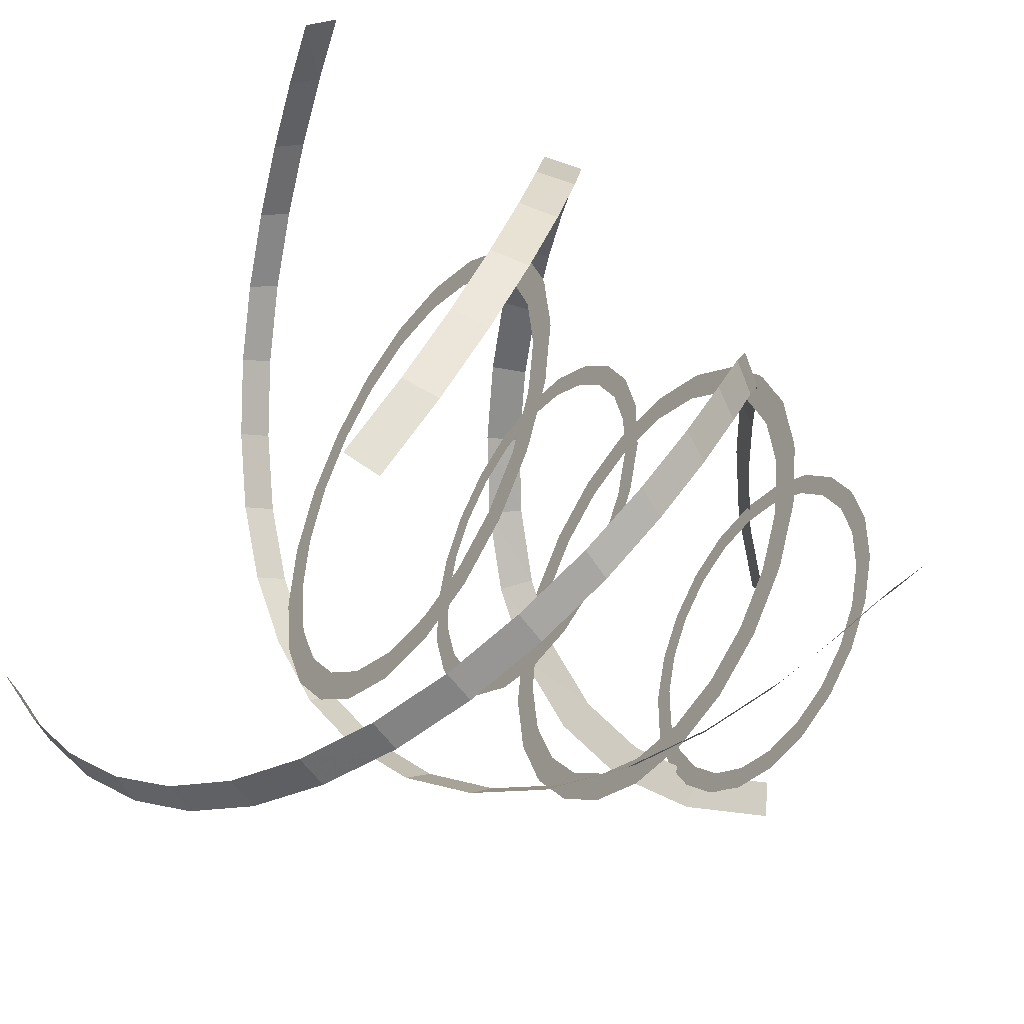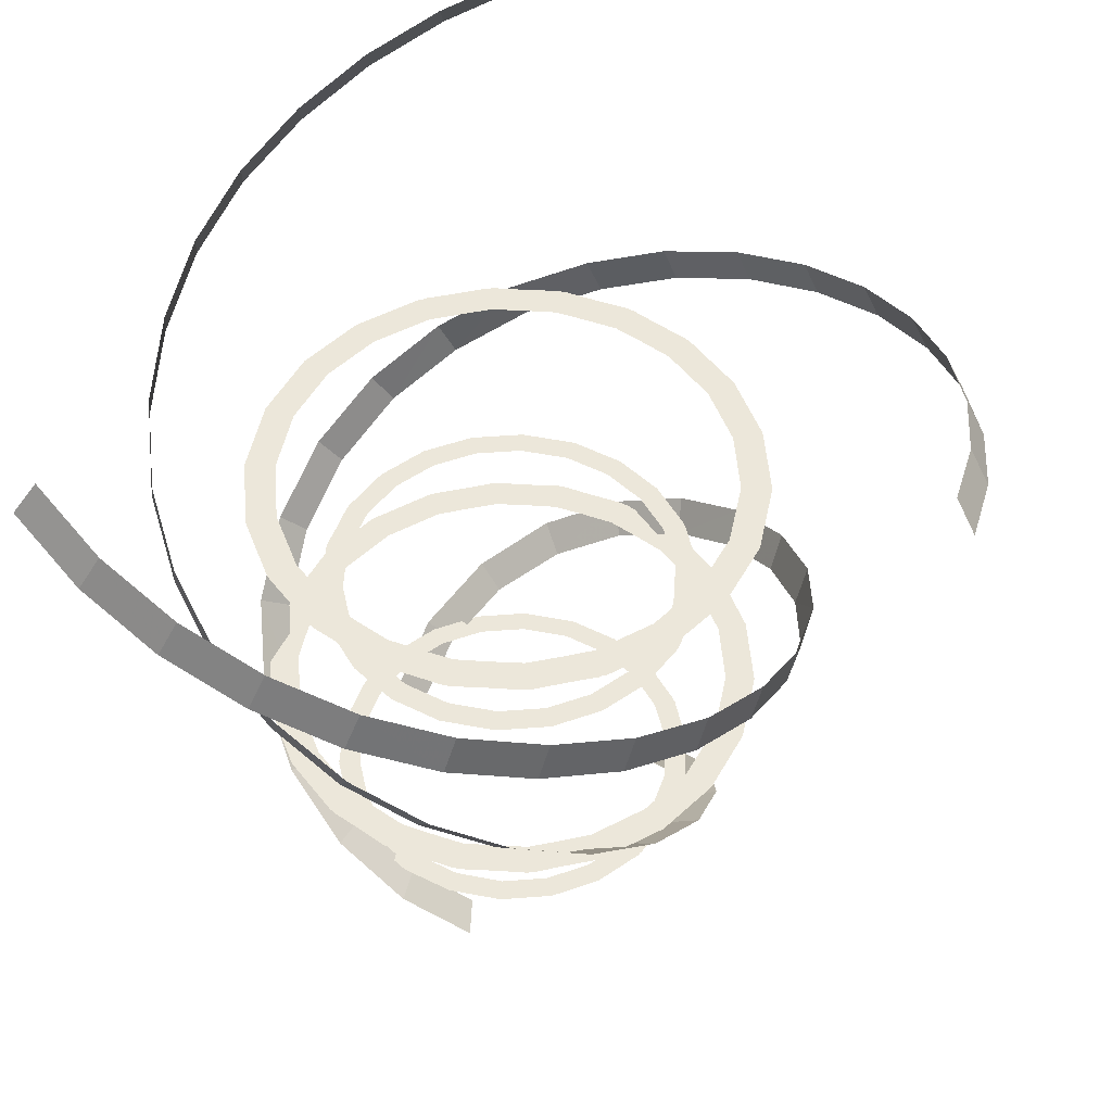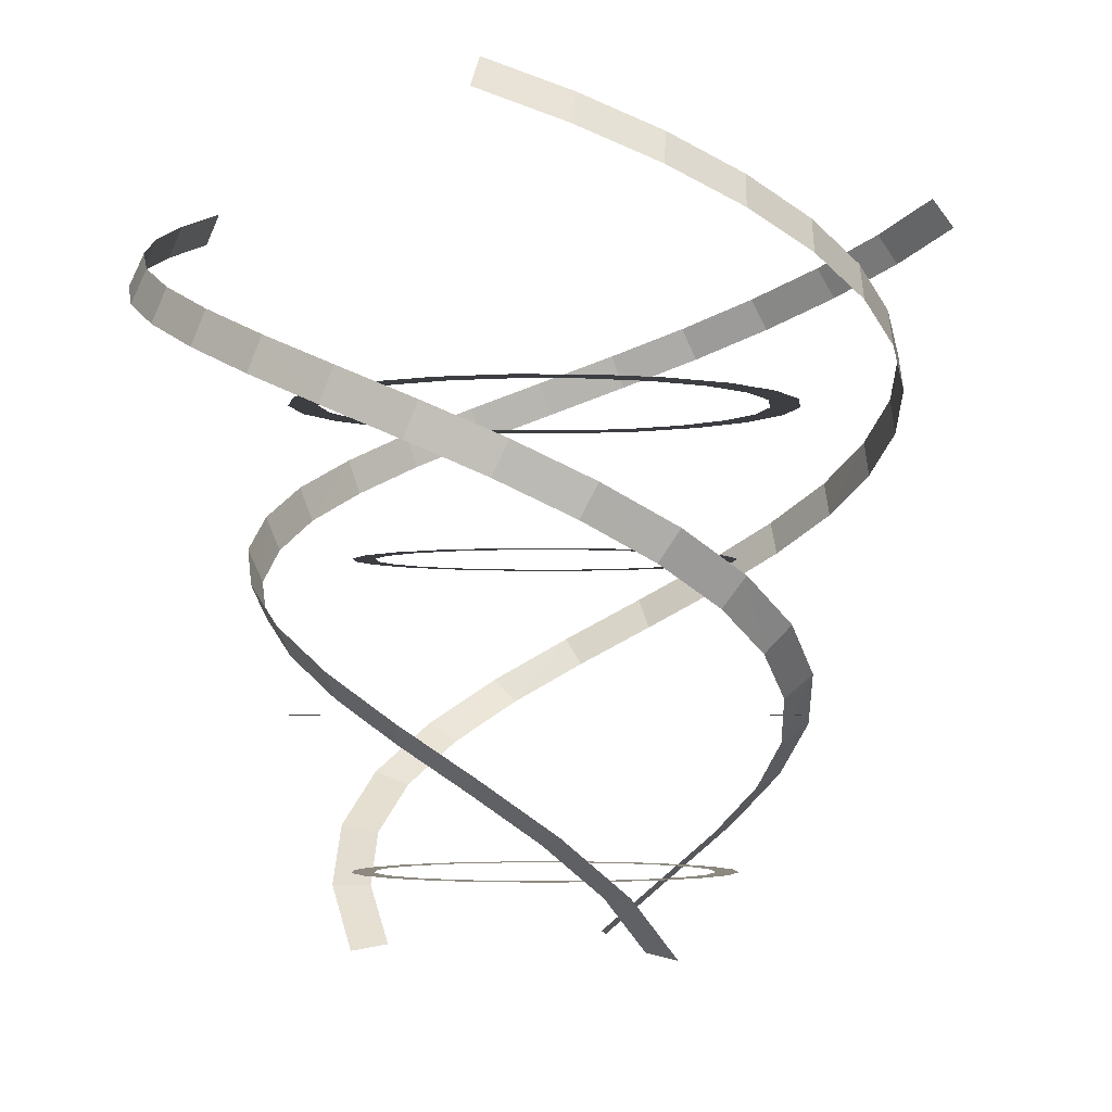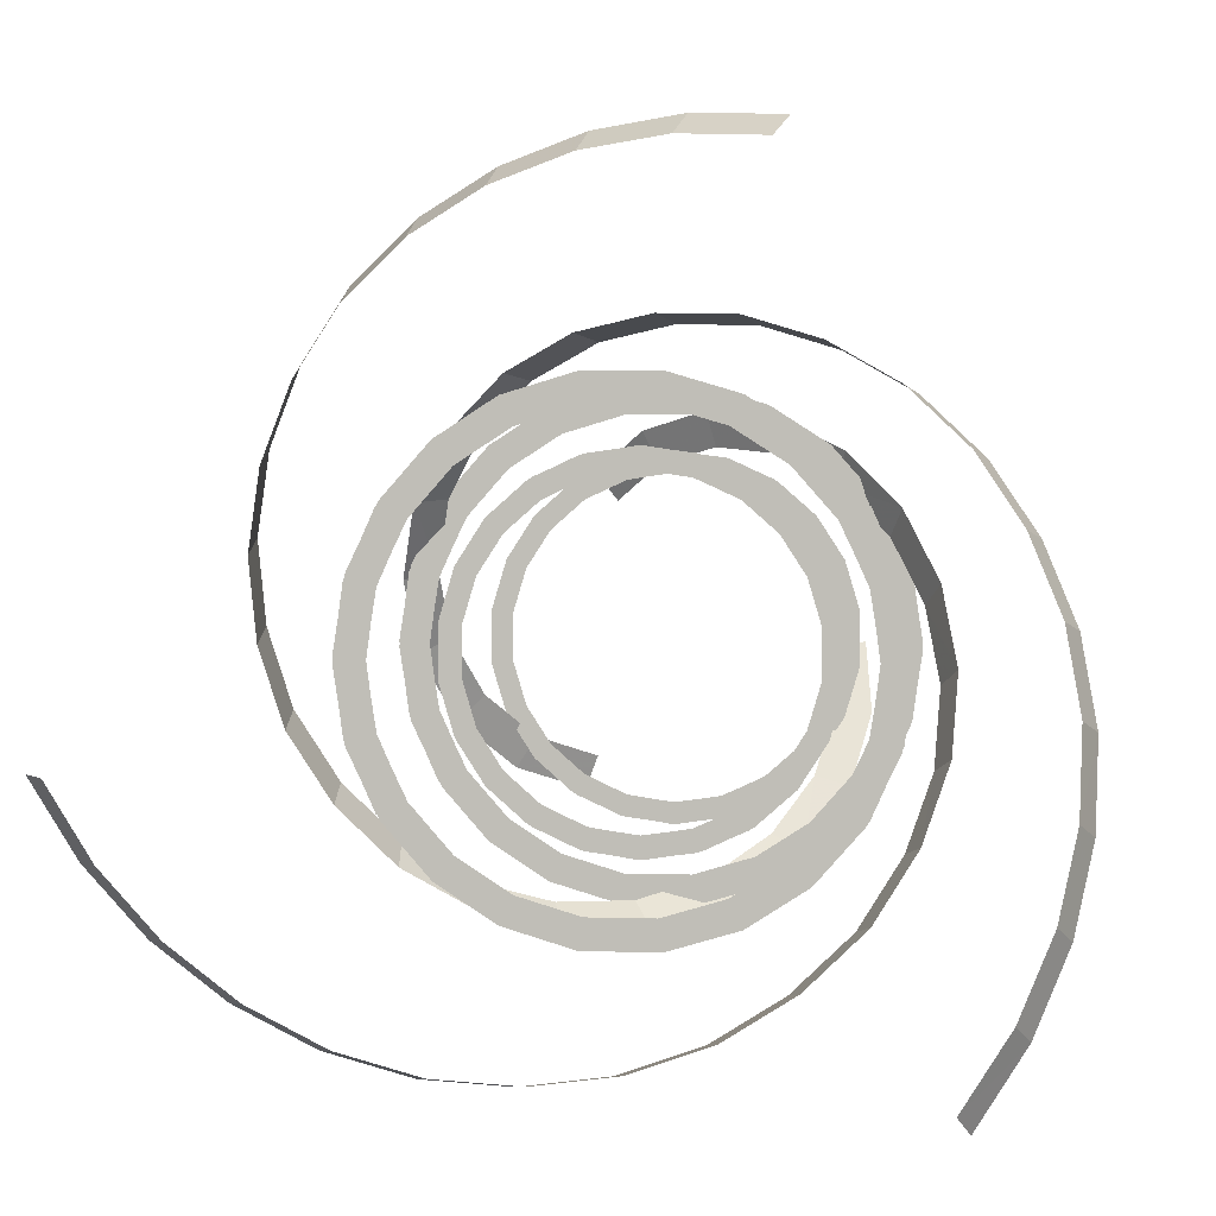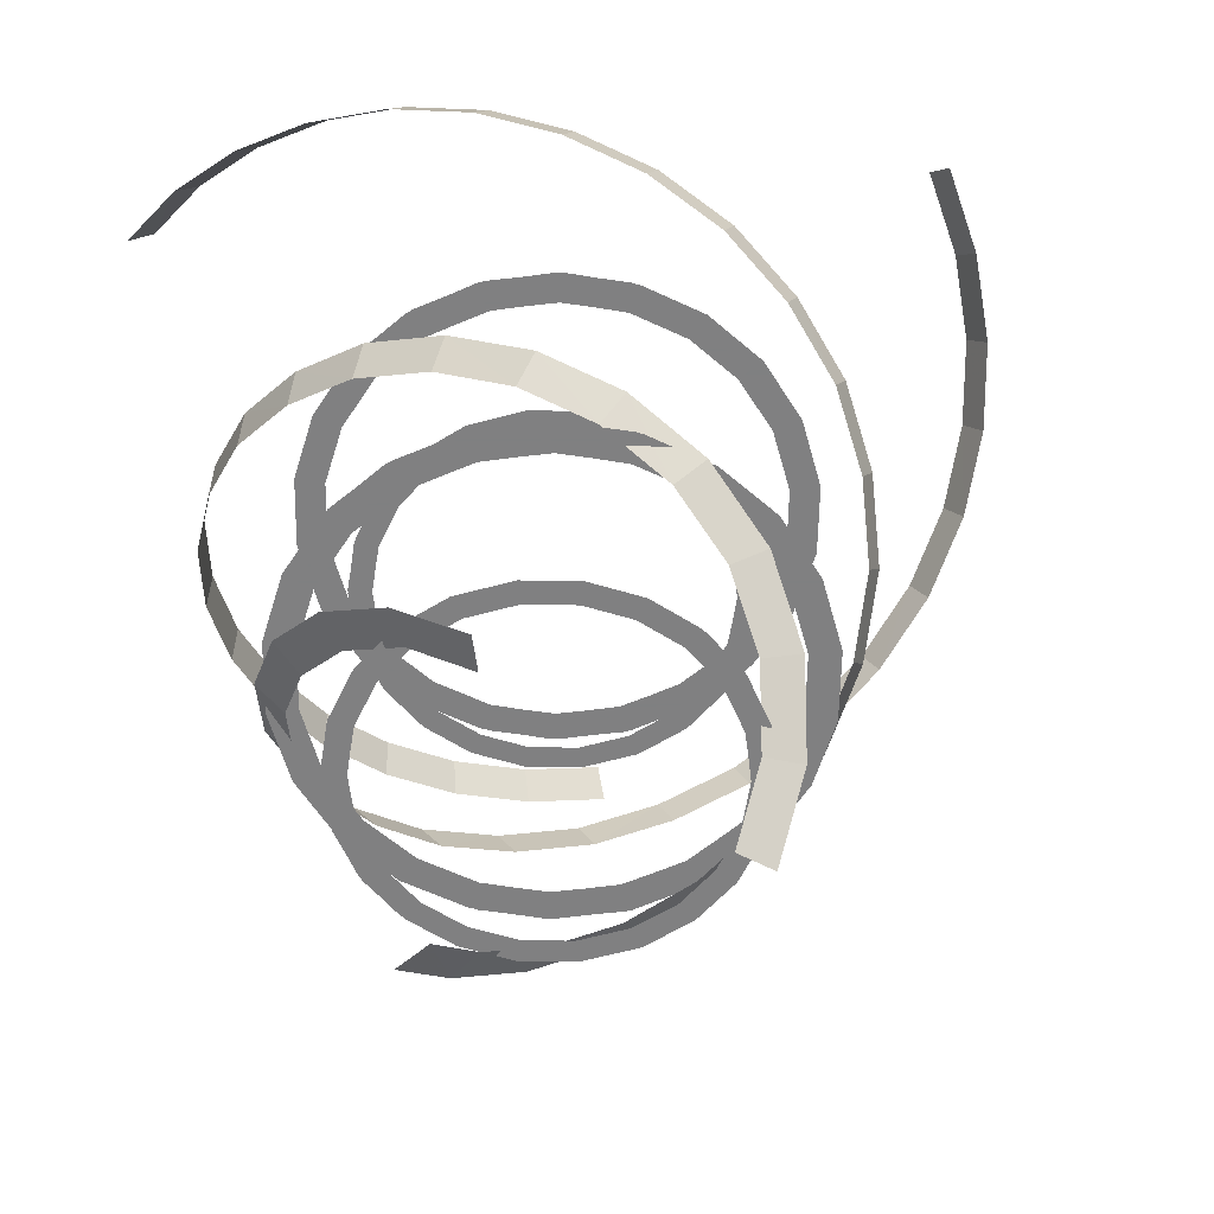
<metadata>
{"format":"obj","ext":"obj","renderer":"f3d","projection":"perspective","resolution":1024,"background":"white","views":[{"elev":-42.9,"azim":56.0,"up":"+Y"},{"elev":51.0,"azim":101.9,"up":"+Z"},{"elev":-3.5,"azim":47.5,"up":"+Z"},{"elev":2.1,"azim":7.1,"up":"+Y"},{"elev":-60.0,"azim":105.6,"up":"+Z"}]}
</metadata>
<code>
g Plane03
v 28.16 -17.7 70
v 24.85 -15.61 70
v 31.97 -9.189 70
v 28.21 -8.108 70
v 33.26 0.3798 70
v 29.35 0.3358 70
v 31.76 9.883 70
v 28.03 8.72 70
v 27.77 18.29 70
v 24.51 16.14 70
v 21.69 25.2 70
v 19.14 22.24 70
v 13.93 30.21 70
v 12.29 26.65 70
v 4.876 32.9 70
v 4.306 29.03 70
v -4.876 32.9 70
v -4.306 29.03 70
v -13.93 30.21 70
v -12.29 26.65 70
v -21.69 25.2 70
v -19.14 22.24 70
v -27.77 18.29 70
v -24.51 16.14 70
v -31.76 9.883 70
v -28.03 8.72 70
v -33.26 0.3798 70
v -29.35 0.3358 70
v -31.97 -9.189 70
v -28.21 -8.108 70
v -28.16 -17.7 70
v -24.85 -15.61 70
f 1 2 3
f 4 3 2
f 3 4 5
f 6 5 4
f 5 6 7
f 8 7 6
f 7 8 9
f 10 9 8
f 9 10 11
f 12 11 10
f 11 12 13
f 14 13 12
f 13 14 15
f 16 15 14
f 15 16 17
f 18 17 16
f 17 18 19
f 20 19 18
f 19 20 21
f 22 21 20
f 21 22 23
f 24 23 22
f 23 24 25
f 26 25 24
f 25 26 27
f 28 27 26
f 27 28 29
f 30 29 28
f 29 30 31
f 32 31 30
g Plane04
v -28.16 17.7 70
v -24.85 15.61 70
v -31.97 9.189 70
v -28.21 8.108 70
v -33.26 -0.3798 70
v -29.35 -0.3358 70
v -31.76 -9.883 70
v -28.03 -8.72 70
v -27.77 -18.29 70
v -24.51 -16.14 70
v -21.69 -25.2 70
v -19.14 -22.24 70
v -13.93 -30.21 70
v -12.29 -26.65 70
v -4.876 -32.9 70
v -4.306 -29.03 70
v 4.876 -32.9 70
v 4.306 -29.03 70
v 13.93 -30.21 70
v 12.29 -26.65 70
v 21.69 -25.2 70
v 19.14 -22.24 70
v 27.77 -18.29 70
v 24.51 -16.14 70
v 31.76 -9.883 70
v 28.03 -8.72 70
v 33.26 -0.3798 70
v 29.35 -0.3359 70
v 31.97 9.189 70
v 28.21 8.108 70
v 28.16 17.7 70
v 24.85 15.61 70
f 33 34 35
f 36 35 34
f 35 36 37
f 38 37 36
f 37 38 39
f 40 39 38
f 39 40 41
f 42 41 40
f 41 42 43
f 44 43 42
f 43 44 45
f 46 45 44
f 45 46 47
f 48 47 46
f 47 48 49
f 50 49 48
f 49 50 51
f 52 51 50
f 51 52 53
f 54 53 52
f 53 54 55
f 56 55 54
f 55 56 57
f 58 57 56
f 57 58 59
f 60 59 58
f 59 60 61
f 62 61 60
f 61 62 63
f 64 63 62
g Plane05
v 13.22 21.03 50
v 11.66 18.56 50
v 6.864 23.88 50
v 6.057 21.07 50
v -0.2837 24.84 50
v -0.2509 21.92 50
v -7.383 23.73 50
v -6.514 20.94 50
v -13.67 20.75 50
v -12.06 18.31 50
v -18.83 16.21 50
v -16.61 14.3 50
v -22.57 10.4 50
v -19.91 9.178 50
v -24.58 3.643 50
v -21.69 3.217 50
v -24.58 -3.643 50
v -21.69 -3.217 50
v -22.57 -10.4 50
v -19.91 -9.178 50
v -18.83 -16.21 50
v -16.61 -14.3 50
v -13.67 -20.75 50
v -12.06 -18.31 50
v -7.383 -23.73 50
v -6.514 -20.94 50
v -0.2837 -24.84 50
v -0.2509 -21.92 50
v 6.864 -23.88 50
v 6.057 -21.07 50
v 13.22 -21.03 50
v 11.66 -18.56 50
f 65 66 67
f 68 67 66
f 67 68 69
f 70 69 68
f 69 70 71
f 72 71 70
f 71 72 73
f 74 73 72
f 73 74 75
f 76 75 74
f 75 76 77
f 78 77 76
f 77 78 79
f 80 79 78
f 79 80 81
f 82 81 80
f 81 82 83
f 84 83 82
f 83 84 85
f 86 85 84
f 85 86 87
f 88 87 86
f 87 88 89
f 90 89 88
f 89 90 91
f 92 91 90
f 91 92 93
f 94 93 92
f 93 94 95
f 96 95 94
g Plane06
v -13.22 -21.03 50
v -11.66 -18.56 50
v -6.864 -23.88 50
v -6.057 -21.07 50
v 0.2837 -24.85 50
v 0.2509 -21.92 50
v 7.383 -23.73 50
v 6.514 -20.94 50
v 13.67 -20.75 50
v 12.06 -18.31 50
v 18.83 -16.21 50
v 16.61 -14.3 50
v 22.57 -10.4 50
v 19.91 -9.178 50
v 24.58 -3.643 50
v 21.69 -3.217 50
v 24.58 3.643 50
v 21.69 3.217 50
v 22.57 10.4 50
v 19.91 9.178 50
v 18.83 16.21 50
v 16.61 14.3 50
v 13.67 20.75 50
v 12.06 18.31 50
v 7.383 23.73 50
v 6.514 20.94 50
v 0.2837 24.84 50
v 0.2509 21.92 50
v -6.864 23.88 50
v -6.057 21.07 50
v -13.22 21.03 50
v -11.66 18.56 50
f 97 98 99
f 100 99 98
f 99 100 101
f 102 101 100
f 101 102 103
f 104 103 102
f 103 104 105
f 106 105 104
f 105 106 107
f 108 107 106
f 107 108 109
f 110 109 108
f 109 110 111
f 112 111 110
f 111 112 113
f 114 113 112
f 113 114 115
f 116 115 114
f 115 116 117
f 118 117 116
f 117 118 119
f 120 119 118
f 119 120 121
f 122 121 120
f 121 122 123
f 124 123 122
f 123 124 125
f 126 125 124
f 125 126 127
f 128 127 126
g Plane07
v 28.16 -17.7 30
v 24.85 -15.61 30
v 31.97 -9.189 30
v 28.21 -8.108 30
v 33.26 0.3798 30
v 29.35 0.3358 30
v 31.76 9.883 30
v 28.03 8.72 30
v 27.77 18.29 30
v 24.51 16.14 30
v 21.69 25.2 30
v 19.14 22.24 30
v 13.93 30.21 30
v 12.29 26.65 30
v 4.876 32.9 30
v 4.306 29.03 30
v -4.876 32.9 30
v -4.306 29.03 30
v -13.93 30.21 30
v -12.29 26.65 30
v -21.69 25.2 30
v -19.14 22.24 30
v -27.77 18.29 30
v -24.51 16.14 30
v -31.76 9.883 30
v -28.03 8.72 30
v -33.26 0.3798 30
v -29.35 0.3358 30
v -31.97 -9.189 30
v -28.21 -8.108 30
v -28.16 -17.7 30
v -24.85 -15.61 30
f 129 130 131
f 132 131 130
f 131 132 133
f 134 133 132
f 133 134 135
f 136 135 134
f 135 136 137
f 138 137 136
f 137 138 139
f 140 139 138
f 139 140 141
f 142 141 140
f 141 142 143
f 144 143 142
f 143 144 145
f 146 145 144
f 145 146 147
f 148 147 146
f 147 148 149
f 150 149 148
f 149 150 151
f 152 151 150
f 151 152 153
f 154 153 152
f 153 154 155
f 156 155 154
f 155 156 157
f 158 157 156
f 157 158 159
f 160 159 158
g Plane08
v -28.16 17.7 30
v -24.85 15.61 30
v -31.97 9.189 30
v -28.21 8.108 30
v -33.26 -0.3798 30
v -29.35 -0.3358 30
v -31.76 -9.883 30
v -28.03 -8.72 30
v -27.77 -18.29 30
v -24.51 -16.14 30
v -21.69 -25.2 30
v -19.14 -22.24 30
v -13.93 -30.21 30
v -12.29 -26.65 30
v -4.876 -32.9 30
v -4.306 -29.03 30
v 4.876 -32.9 30
v 4.306 -29.03 30
v 13.93 -30.21 30
v 12.29 -26.65 30
v 21.69 -25.2 30
v 19.14 -22.24 30
v 27.77 -18.29 30
v 24.51 -16.14 30
v 31.76 -9.883 30
v 28.03 -8.72 30
v 33.26 -0.3798 30
v 29.35 -0.3359 30
v 31.97 9.189 30
v 28.21 8.108 30
v 28.16 17.7 30
v 24.85 15.61 30
f 161 162 163
f 164 163 162
f 163 164 165
f 166 165 164
f 165 166 167
f 168 167 166
f 167 168 169
f 170 169 168
f 169 170 171
f 172 171 170
f 171 172 173
f 174 173 172
f 173 174 175
f 176 175 174
f 175 176 177
f 178 177 176
f 177 178 179
f 180 179 178
f 179 180 181
f 182 181 180
f 181 182 183
f 184 183 182
f 183 184 185
f 186 185 184
f 185 186 187
f 188 187 186
f 187 188 189
f 190 189 188
f 189 190 191
f 192 191 190
g Plane09
v 13.22 21.03 10
v 11.66 18.56 10
v 6.864 23.88 10
v 6.057 21.07 10
v -0.2837 24.84 10
v -0.2509 21.92 10
v -7.383 23.73 10
v -6.514 20.94 10
v -13.67 20.75 10
v -12.06 18.31 10
v -18.83 16.21 10
v -16.61 14.3 10
v -22.57 10.4 10
v -19.91 9.178 10
v -24.58 3.643 10
v -21.69 3.217 10
v -24.58 -3.643 10
v -21.69 -3.217 10
v -22.57 -10.4 10
v -19.91 -9.178 10
v -18.83 -16.21 10
v -16.61 -14.3 10
v -13.67 -20.75 10
v -12.06 -18.31 10
v -7.383 -23.73 10
v -6.514 -20.94 10
v -0.2837 -24.84 10
v -0.2509 -21.92 10
v 6.864 -23.88 10
v 6.057 -21.07 10
v 13.22 -21.03 10
v 11.66 -18.56 10
f 193 194 195
f 196 195 194
f 195 196 197
f 198 197 196
f 197 198 199
f 200 199 198
f 199 200 201
f 202 201 200
f 201 202 203
f 204 203 202
f 203 204 205
f 206 205 204
f 205 206 207
f 208 207 206
f 207 208 209
f 210 209 208
f 209 210 211
f 212 211 210
f 211 212 213
f 214 213 212
f 213 214 215
f 216 215 214
f 215 216 217
f 218 217 216
f 217 218 219
f 220 219 218
f 219 220 221
f 222 221 220
f 221 222 223
f 224 223 222
g Plane10
v -13.22 -21.03 10
v -11.66 -18.56 10
v -6.864 -23.88 10
v -6.057 -21.07 10
v 0.2837 -24.85 10
v 0.2509 -21.92 10
v 7.383 -23.73 10
v 6.514 -20.94 10
v 13.67 -20.75 10
v 12.06 -18.31 10
v 18.83 -16.21 10
v 16.61 -14.3 10
v 22.57 -10.4 10
v 19.91 -9.178 10
v 24.58 -3.643 10
v 21.69 -3.217 10
v 24.58 3.643 10
v 21.69 3.217 10
v 22.57 10.4 10
v 19.91 9.178 10
v 18.83 16.21 10
v 16.61 14.3 10
v 13.67 20.75 10
v 12.06 18.31 10
v 7.383 23.73 10
v 6.514 20.94 10
v 0.2837 24.84 10
v 0.2509 21.92 10
v -6.864 23.88 10
v -6.057 21.07 10
v -13.22 21.03 10
v -11.66 18.56 10
f 225 226 227
f 228 227 226
f 227 228 229
f 230 229 228
f 229 230 231
f 232 231 230
f 231 232 233
f 234 233 232
f 233 234 235
f 236 235 234
f 235 236 237
f 238 237 236
f 237 238 239
f 240 239 238
f 239 240 241
f 242 241 240
f 241 242 243
f 244 243 242
f 243 244 245
f 246 245 244
f 245 246 247
f 248 247 246
f 247 248 249
f 250 249 248
f 249 250 251
f 252 251 250
f 251 252 253
f 254 253 252
f 253 254 255
f 256 255 254
g Plane01
v 24.96 -0.8143 0.1997
v 20.08 -1.586 0.9248
v 26.1 -9.799 8.059
v 21.11 -9.591 7.934
v 23.63 -18.97 15.44
v 18.89 -17.71 14.47
v 17.83 -26.91 22.38
v 13.7 -24.72 20.62
v 9.495 -32.56 28.92
v 6.214 -29.71 26.44
v -0.3615 -35.3 35.08
v -2.691 -32.13 31.99
v -10.68 -34.96 40.92
v -12.12 -31.8 37.32
v -20.56 -31.73 46.46
v -21.29 -28.81 42.47
v -29.13 -26 51.66
v -29.6 -23.26 47.51
v -35.97 -18.04 56.7
v -36.1 -15.67 52.31
v -40.75 -8.783 61.5
v -40.79 -6.571 57.02
v -42.96 1.505 66.13
v -42.94 3.49 61.54
v -42.92 12 70.59
v -42.9 13.93 65.98
v -40.43 22.2 74.89
v -40.4 24.16 70.29
v -35.77 31.64 79.05
v -35.69 33.68 74.48
v -29.3 39.98 83.1
v -29.15 42.12 78.58
v -21.27 46.71 86.99
v -20.83 49.08 82.61
v -11.93 51.67 90.81
v -11.28 54.16 86.52
v -1.822 54.8 94.53
v -0.8994 57.36 90.34
v 8.705 55.99 98.17
v 9.944 58.6 94.08
v 19.29 55.24 101.7
v 20.89 57.84 97.75
f 257 258 259
f 260 259 258
f 259 260 261
f 262 261 260
f 261 262 263
f 264 263 262
f 263 264 265
f 266 265 264
f 265 266 267
f 268 267 266
f 267 268 269
f 270 269 268
f 269 270 271
f 272 271 270
f 271 272 273
f 274 273 272
f 273 274 275
f 276 275 274
f 275 276 277
f 278 277 276
f 277 278 279
f 280 279 278
f 279 280 281
f 282 281 280
f 281 282 283
f 284 283 282
f 283 284 285
f 286 285 284
f 285 286 287
f 288 287 286
f 287 288 289
f 290 289 288
f 289 290 291
f 292 291 290
f 291 292 293
f 294 293 292
f 293 294 295
f 296 295 294
f 295 296 297
f 298 297 296
g Plane11
v -11.78 22.02 0.1997
v -8.665 18.18 0.9248
v -4.566 27.51 8.059
v -2.249 23.08 7.934
v 4.611 29.95 15.44
v 5.893 25.21 14.47
v 14.39 28.9 22.38
v 14.56 24.22 20.62
v 23.45 24.5 28.92
v 22.62 20.24 26.44
v 30.75 17.34 35.08
v 29.17 13.73 31.99
v 35.62 8.226 40.92
v 33.6 5.4 37.32
v 37.76 -1.942 46.46
v 35.6 -4.033 42.47
v 37.08 -12.23 51.66
v 34.94 -14 47.51
v 33.61 -22.13 56.7
v 31.62 -23.42 52.31
v 27.98 -30.9 61.5
v 26.08 -32.04 57.02
v 20.18 -37.96 66.13
v 18.45 -38.93 61.54
v 11.07 -43.17 70.59
v 9.385 -44.11 65.98
v 0.9917 -46.12 74.89
v -0.7283 -47.07 70.29
v -9.518 -46.8 79.05
v -11.32 -47.75 74.48
v -19.98 -45.37 83.1
v -21.9 -46.31 78.58
v -29.82 -41.77 86.99
v -32.09 -42.58 82.61
v -38.79 -36.17 90.81
v -41.26 -36.85 86.52
v -46.55 -28.98 94.53
v -49.23 -29.46 90.34
v -52.85 -20.46 98.17
v -55.72 -20.69 94.08
v -57.49 -10.91 101.7
v -60.54 -10.83 97.75
f 299 300 301
f 302 301 300
f 301 302 303
f 304 303 302
f 303 304 305
f 306 305 304
f 305 306 307
f 308 307 306
f 307 308 309
f 310 309 308
f 309 310 311
f 312 311 310
f 311 312 313
f 314 313 312
f 313 314 315
f 316 315 314
f 315 316 317
f 318 317 316
f 317 318 319
f 320 319 318
f 319 320 321
f 322 321 320
f 321 322 323
f 324 323 322
f 323 324 325
f 326 325 324
f 325 326 327
f 328 327 326
f 327 328 329
f 330 329 328
f 329 330 331
f 332 331 330
f 331 332 333
f 334 333 332
f 333 334 335
f 336 335 334
f 335 336 337
f 338 337 336
f 337 338 339
f 340 339 338
g Plane12
v -13.19 -21.21 0.1997
v -11.41 -16.59 0.9248
v -21.54 -17.71 8.059
v -18.86 -13.49 7.934
v -28.24 -10.98 15.44
v -24.78 -7.502 14.47
v -32.22 -1.991 22.38
v -28.26 0.4991 20.62
v -32.94 8.055 28.92
v -28.84 9.474 26.44
v -30.39 17.96 35.08
v -26.48 18.4 31.99
v -24.93 26.73 40.92
v -21.47 26.4 37.32
v -17.2 33.67 46.46
v -14.31 32.84 42.47
v -7.95 38.23 51.66
v -5.342 37.26 47.51
v 2.358 40.17 56.7
v 4.477 39.09 52.31
v 12.77 39.68 61.5
v 14.7 38.61 57.02
v 22.79 36.46 66.13
v 24.49 35.44 61.54
v 31.85 31.17 70.59
v 33.51 30.18 65.98
v 39.44 23.92 74.89
v 41.13 22.9 70.29
v 45.28 15.15 79.05
v 47.01 14.07 74.48
v 49.28 5.383 83.1
v 51.05 4.186 78.58
v 51.08 -4.935 86.99
v 52.92 -6.497 82.61
v 50.72 -15.5 90.81
v 52.54 -17.31 86.52
v 48.37 -25.82 94.53
v 50.13 -27.9 90.34
v 44.14 -35.54 98.17
v 45.78 -37.91 94.08
v 38.2 -44.33 101.7
v 39.65 -47.01 97.75
f 341 342 343
f 344 343 342
f 343 344 345
f 346 345 344
f 345 346 347
f 348 347 346
f 347 348 349
f 350 349 348
f 349 350 351
f 352 351 350
f 351 352 353
f 354 353 352
f 353 354 355
f 356 355 354
f 355 356 357
f 358 357 356
f 357 358 359
f 360 359 358
f 359 360 361
f 362 361 360
f 361 362 363
f 364 363 362
f 363 364 365
f 366 365 364
f 365 366 367
f 368 367 366
f 367 368 369
f 370 369 368
f 369 370 371
f 372 371 370
f 371 372 373
f 374 373 372
f 373 374 375
f 376 375 374
f 375 376 377
f 378 377 376
f 377 378 379
f 380 379 378
f 379 380 381
f 382 381 380

</code>
